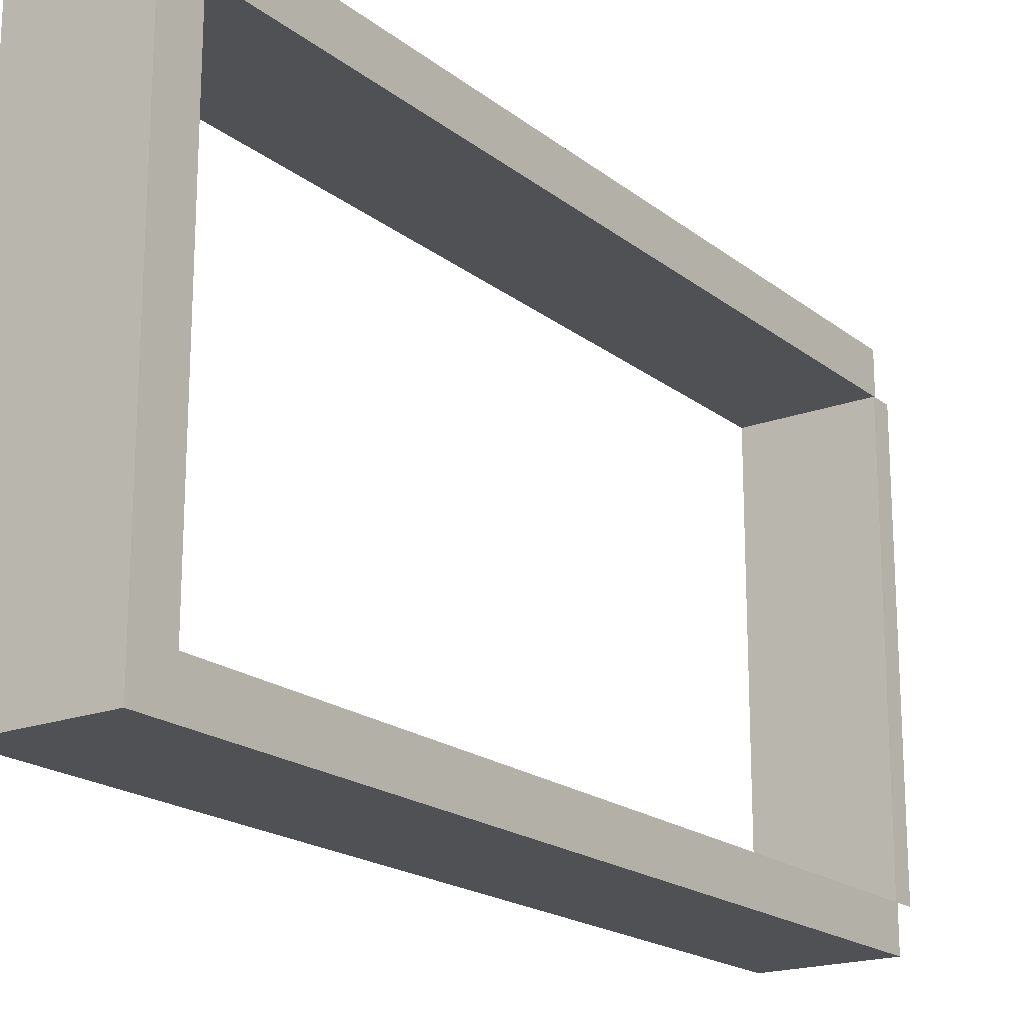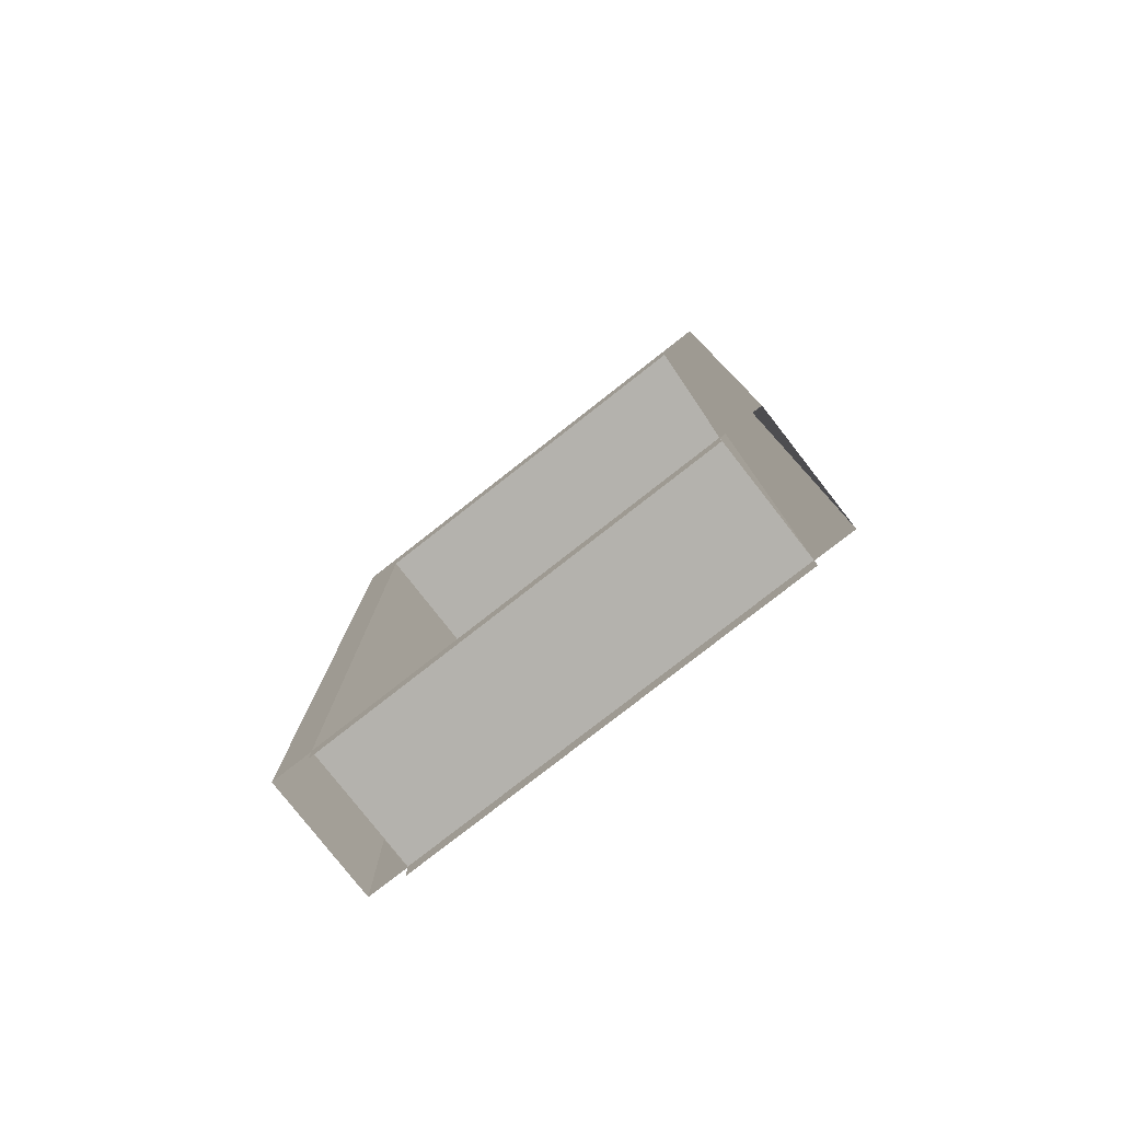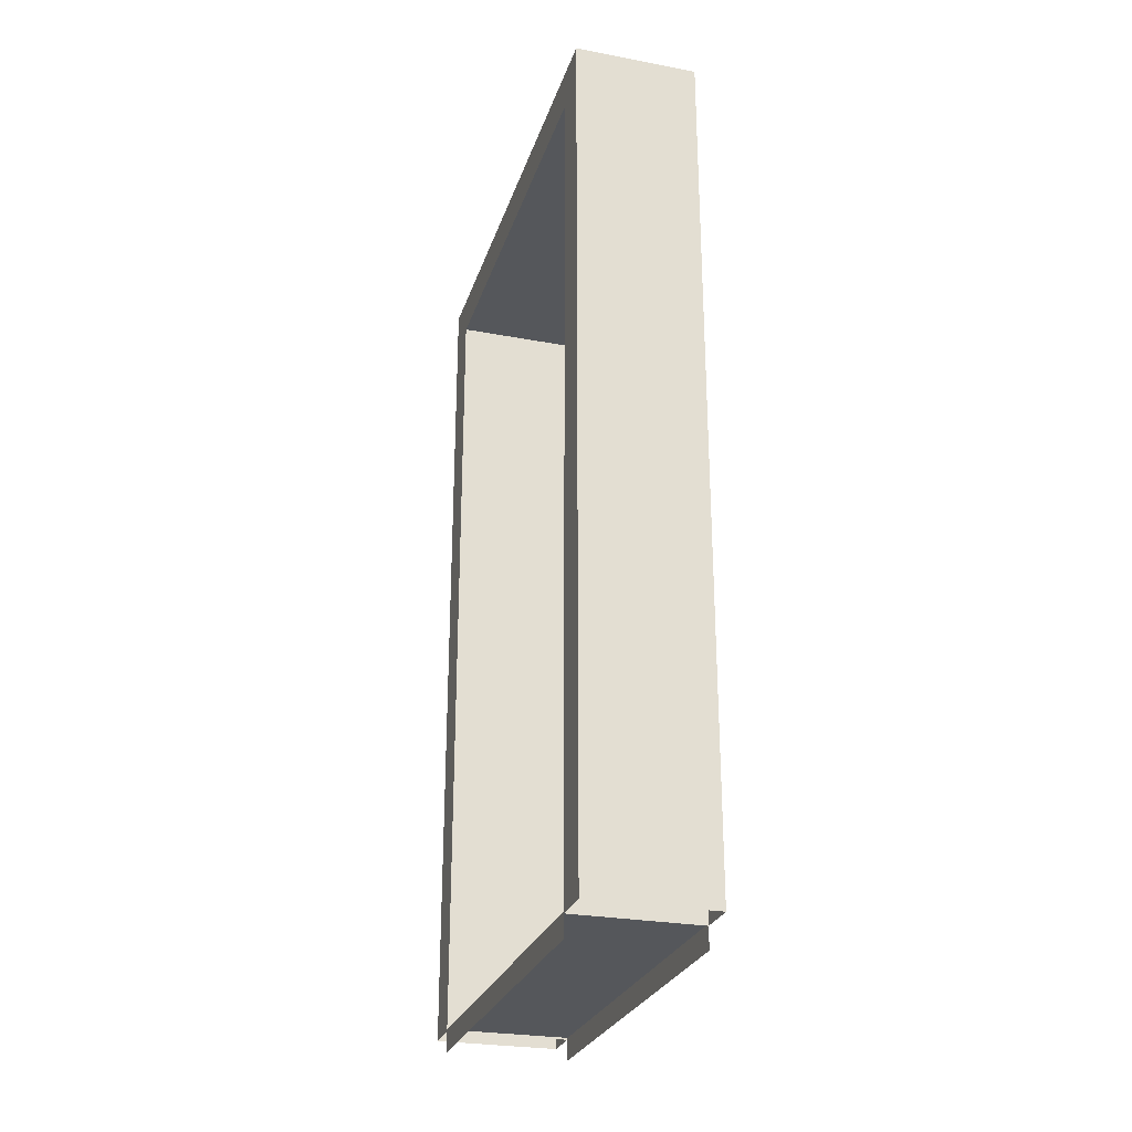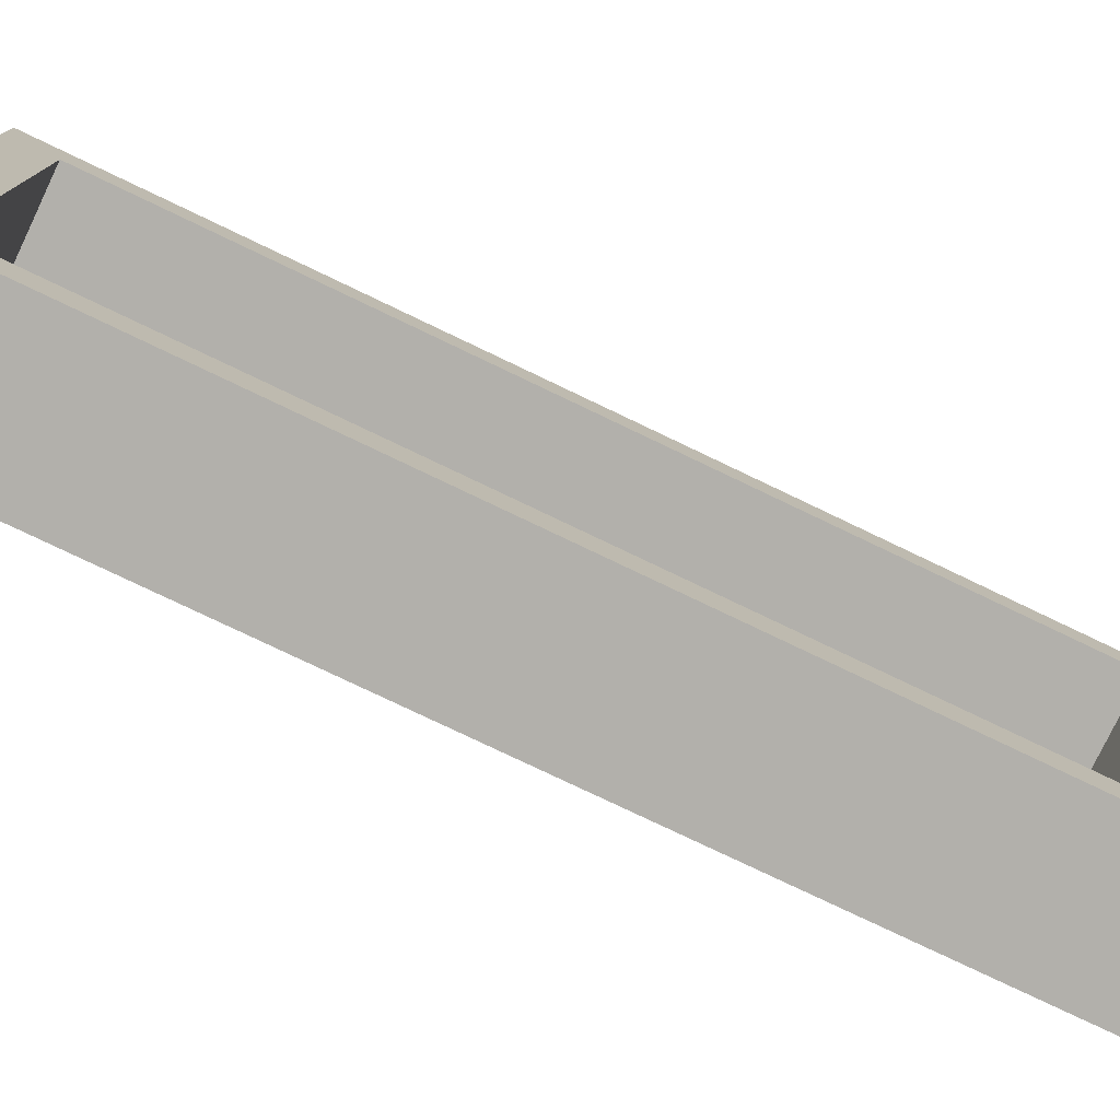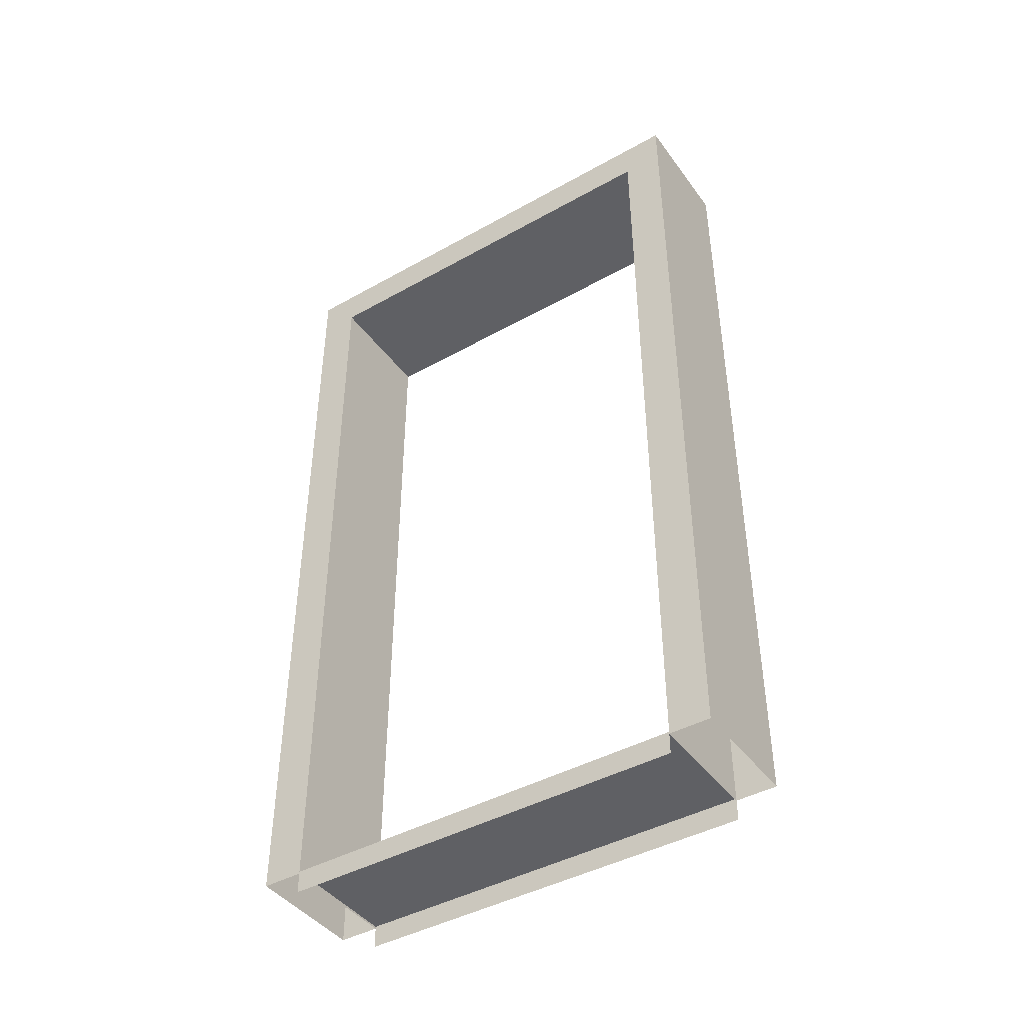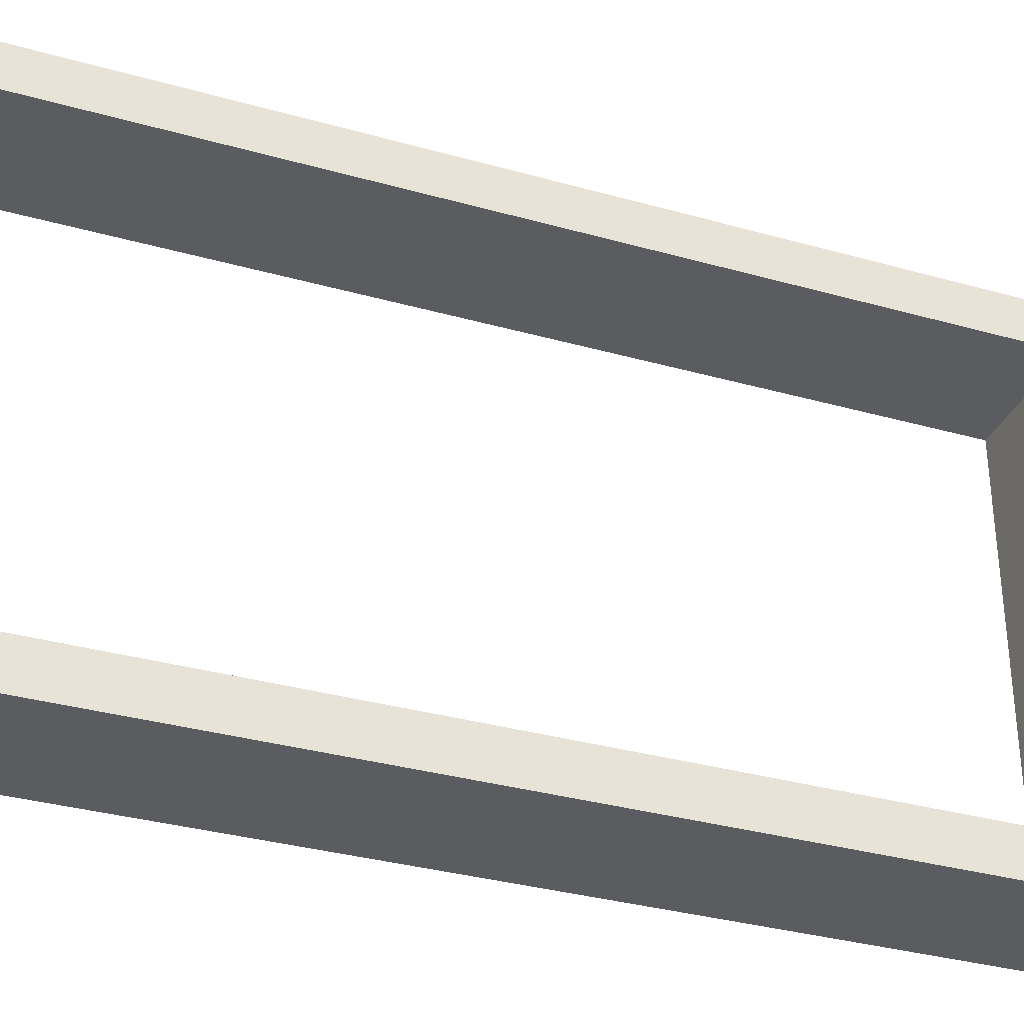
<metadata>
{"format":"obj","ext":"obj","renderer":"f3d","projection":"perspective","resolution":1024,"background":"white","views":[{"elev":-19.2,"azim":-145.0,"up":"+Z"},{"elev":-79.5,"azim":128.0,"up":"+Y"},{"elev":-26.8,"azim":163.7,"up":"+Y"},{"elev":-77.4,"azim":-115.6,"up":"+Z"},{"elev":-43.3,"azim":-56.5,"up":"+Y"},{"elev":-33.6,"azim":-111.1,"up":"+Z"}]}
</metadata>
<code>
v -0.25 2.15 0.6
v 0.05 2.15 -0.6
v 0.05 2.15 0.6
v -0.25 2.15 -0.6
v -0.25 0.05 0.6
v 0.05 2.15 0.6
v 0.05 0.05 0.6
v -0.25 2.15 0.6
v 0.05 0.05 -0.6
v -0.25 2.15 -0.6
v -0.25 0.05 -0.6
v 0.05 2.15 -0.6
v 0.05 2.05 -0.5
v -0.25 0.05 -0.5
v -0.25 2.05 -0.5
v 0.05 0.05 -0.5
v -0.25 2.05 -0.5
v 0.05 2.05 0.5
v 0.05 2.05 -0.5
v -0.25 2.05 0.5
v -0.25 2.05 0.5
v 0.05 0.05 0.5
v 0.05 2.05 0.5
v -0.25 0.05 0.5
v -0.25 2.05 -0.5
v -0.25 0.05 -0.6
v -0.25 2.15 -0.6
v -0.25 0.05 -0.5
v 0.05 0.05 -0.6
v 0.05 2.05 -0.5
v 0.05 2.15 -0.6
v 0.05 0.05 -0.5
v -0.25 2.05 0.5
v -0.25 0.05 0.6
v -0.25 0.05 0.5
v -0.25 2.15 0.6
v 0.05 0.05 0.6
v 0.05 2.05 0.5
v 0.05 0.05 0.5
v 0.05 2.15 0.6
v 0.05 2.15 0.6
v 0.05 2.05 -0.5
v 0.05 2.05 0.5
v 0.05 2.15 -0.6
v -0.25 2.05 -0.5
v -0.25 2.15 0.6
v -0.25 2.05 0.5
v -0.25 2.15 -0.6
v -0.25 0.055 0.5
v 0.05001 0.055 -0.5
v 0.05001 0.055 0.5
v -0.25 0.055 -0.5
v 0.05001 0.055 0.5
v 0.05001 1.072e-06 -0.5
v 0.05001 -4.502e-07 0.5
v 0.05001 0.055 -0.5
v -0.25 1.072e-06 -0.5
v -0.25 0.055 0.5
v -0.25 -4.502e-07 0.5
v -0.25 0.055 -0.5
g door05_9330_355
f 1 3 2
f 2 4 1
f 5 7 6
f 6 8 5
f 9 11 10
f 10 12 9
f 13 15 14
f 14 16 13
f 17 19 18
f 18 20 17
f 21 23 22
f 22 24 21
f 25 27 26
f 26 28 25
f 29 31 30
f 30 32 29
f 33 35 34
f 34 36 33
f 37 39 38
f 38 40 37
f 41 43 42
f 42 44 41
f 45 47 46
f 46 48 45
f 49 51 50
f 50 52 49
f 53 55 54
f 54 56 53
f 57 59 58
f 58 60 57

</code>
